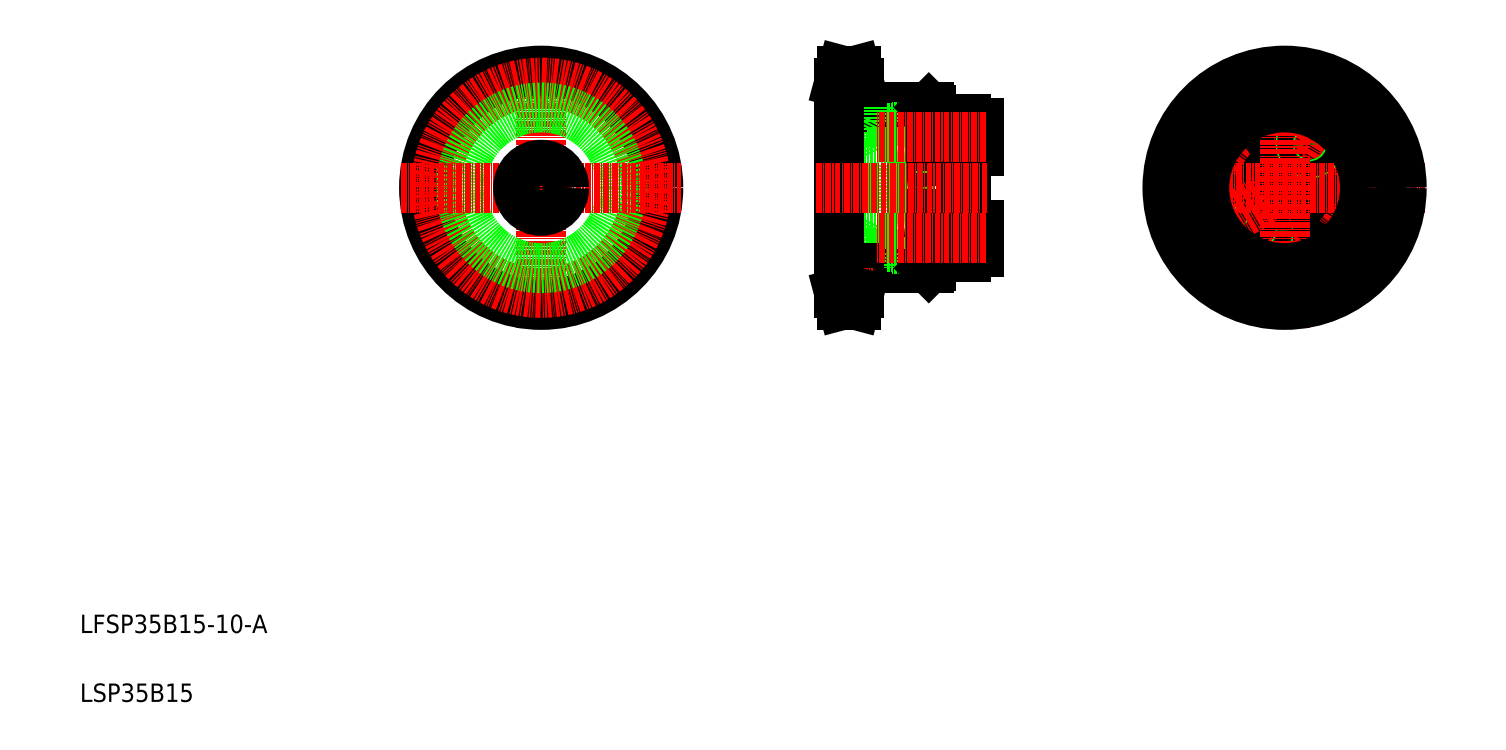
<metadata>
{"format":"dxf","ext":"dxf","renderer":"ezdxf+matplotlib","layout":"modelspace","background":"white","min_lineweight":24,"dpi":150}
</metadata>
<code>
0
SECTION
2
ENTITIES
0
TEXT
8
0
10
10
20
25
30
0
40
4
1
LFSP35B15-10-A
0
TEXT
8
0
10
10
20
10
30
0
40
4
1
LSP35B15
0
LINE
8
CENTER
10
110.5
20
152.5
30
0
11
110.5
21
91.47
31
0
0
CIRCLE
8
0
10
110.5
20
122
30
0
40
25.5
0
CIRCLE
8
CENTER
10
110.5
20
122
30
0
40
22.91
0
CIRCLE
8
0
10
110.5
20
122
30
0
40
17.5
0
LINE
8
CENTER
10
79.96
20
122
30
0
11
141
21
122
31
0
0
CIRCLE
8
0
10
110.5
20
122
30
0
40
5
0
LINE
8
0
10
175.4
20
144.9
30
0
11
176.1
21
147.5
31
0
0
LINE
8
0
10
179.7
20
144.9
30
0
11
179
21
147.5
31
0
0
LINE
8
0
10
202.9
20
137
30
0
11
197.9
21
137
31
0
0
LINE
8
0
10
202.9
20
135.2
30
0
11
197.9
21
135.2
31
0
0
LINE
8
0
10
197.9
20
135
30
0
11
202.9
21
135
31
0
0
LINE
8
0
10
202.9
20
130.7
30
0
11
197.9
21
130.7
31
0
0
LINE
8
0
10
197.9
20
131
30
0
11
202.9
21
131
31
0
0
LINE
8
0
10
202.9
20
117
30
0
11
186.4
21
117
31
0
0
LINE
8
0
10
202.9
20
127
30
0
11
186.4
21
127
31
0
0
LINE
8
0
10
202.9
20
113.2
30
0
11
197.9
21
113.2
31
0
0
LINE
8
0
10
197.9
20
113
30
0
11
202.9
21
113
31
0
0
LINE
8
0
10
202.9
20
107
30
0
11
197.9
21
107
31
0
0
LINE
8
0
10
202.9
20
108.7
30
0
11
197.9
21
108.7
31
0
0
LINE
8
0
10
197.9
20
109
30
0
11
202.8
21
109
31
0
0
LINE
8
0
10
186.4
20
127
30
0
11
186.4
21
117
31
0
0
LINE
8
0
10
186.9
20
127
30
0
11
186.9
21
117
31
0
0
LINE
8
0
10
179.7
20
107.7
30
0
11
184.1
21
107.7
31
0
0
LINE
8
0
10
184.1
20
104.5
30
0
11
179.7
21
104.5
31
0
0
LINE
8
0
10
186.4
20
117
30
0
11
175.4
21
117
31
0
0
LINE
8
0
10
179.7
20
104.5
30
0
11
179.7
21
107.7
31
0
0
LINE
8
0
10
184.1
20
104.5
30
0
11
194.9
21
104.5
31
0
0
LINE
8
0
10
186.4
20
117
30
0
11
195.4
21
116.2
31
0
0
LINE
8
0
10
195.4
20
113
30
0
11
185.9
21
113
31
0
0
LINE
8
0
10
195.4
20
113.2
30
0
11
186.9
21
113.2
31
0
0
LINE
8
0
10
195.4
20
109
30
0
11
185.9
21
109
31
0
0
LINE
8
0
10
195.4
20
108.7
30
0
11
186.9
21
108.7
31
0
0
LINE
8
0
10
184.1
20
107.7
30
0
11
184.1
21
104.5
31
0
0
LINE
8
0
10
184.9
20
111
30
0
11
185.9
21
113
31
0
0
LINE
8
0
10
185.9
20
109
30
0
11
184.9
21
111
31
0
0
LINE
8
0
10
186.9
20
108.7
30
0
11
186.9
21
113.2
31
0
0
LINE
8
0
10
185.9
20
109
30
0
11
185.9
21
113
31
0
0
LINE
8
0
10
194.9
20
104.5
30
0
11
195.4
21
105
31
0
0
LINE
8
0
10
195.4
20
105
30
0
11
195.4
21
109
31
0
0
LINE
8
0
10
195.4
20
116.2
30
0
11
197.9
21
116
31
0
0
LINE
8
0
10
197.9
20
107
30
0
11
197.9
21
109
31
0
0
LINE
8
0
10
200.4
20
109
30
0
11
200.4
21
113
31
0
0
LINE
8
0
10
195.4
20
113
30
0
11
197.9
21
113
31
0
0
LINE
8
0
10
195.4
20
109
30
0
11
197.9
21
109
31
0
0
LINE
8
0
10
195.4
20
116.2
30
0
11
195.4
21
113
31
0
0
LINE
8
0
10
197.9
20
116
30
0
11
197.9
21
113
31
0
0
LINE
8
0
10
179.7
20
136.2
30
0
11
184.1
21
136.2
31
0
0
LINE
8
0
10
184.1
20
139.5
30
0
11
179.7
21
139.5
31
0
0
LINE
8
0
10
175.4
20
127
30
0
11
186.4
21
127
31
0
0
LINE
8
CENTER
10
172.4
20
144.9
30
0
11
182.7
21
144.9
31
0
0
LINE
8
0
10
179.7
20
139.5
30
0
11
179.7
21
136.2
31
0
0
LINE
8
0
10
179.7
20
144.9
30
0
11
179.7
21
139.5
31
0
0
LINE
8
0
10
175.4
20
142.3
30
0
11
179.7
21
142.3
31
0
0
LINE
8
0
10
197.9
20
131
30
0
11
197.9
21
128
31
0
0
LINE
8
0
10
195.4
20
131
30
0
11
195.4
21
127.8
31
0
0
LINE
8
0
10
186.4
20
127
30
0
11
195.4
21
127.8
31
0
0
LINE
8
0
10
195.4
20
127.8
30
0
11
197.9
21
128
31
0
0
LINE
8
0
10
184.1
20
139.5
30
0
11
194.9
21
139.5
31
0
0
LINE
8
0
10
195.4
20
131
30
0
11
185.9
21
131
31
0
0
LINE
8
0
10
195.4
20
135
30
0
11
185.9
21
135
31
0
0
LINE
8
0
10
195.4
20
135.2
30
0
11
186.9
21
135.2
31
0
0
LINE
8
0
10
195.4
20
130.7
30
0
11
186.9
21
130.7
31
0
0
LINE
8
0
10
184.1
20
136.2
30
0
11
184.1
21
139.5
31
0
0
LINE
8
0
10
185.9
20
135
30
0
11
184.9
21
133
31
0
0
LINE
8
0
10
185.9
20
135
30
0
11
185.9
21
131
31
0
0
LINE
8
0
10
184.9
20
133
30
0
11
185.9
21
131
31
0
0
LINE
8
0
10
186.9
20
135.2
30
0
11
186.9
21
130.7
31
0
0
LINE
8
0
10
195.4
20
139
30
0
11
195.4
21
135.2
31
0
0
LINE
8
0
10
194.9
20
139.5
30
0
11
195.4
21
139
31
0
0
LINE
8
0
10
200.4
20
135
30
0
11
200.4
21
131
31
0
0
LINE
8
0
10
195.4
20
135
30
0
11
197.9
21
135
31
0
0
LINE
8
0
10
197.9
20
131
30
0
11
195.4
21
131
31
0
0
LINE
8
0
10
197.9
20
137
30
0
11
197.9
21
135
31
0
0
LINE
8
0
10
202.9
20
137
30
0
11
202.9
21
107
31
0
0
LINE
8
0
10
205.9
20
108
30
0
11
205.9
21
114
31
0
0
LINE
8
0
10
205.9
20
114
30
0
11
202.9
21
114
31
0
0
LINE
8
0
10
205.9
20
108
30
0
11
202.9
21
108
31
0
0
LINE
8
0
10
205.9
20
136
30
0
11
205.9
21
130
31
0
0
LINE
8
0
10
205.9
20
130
30
0
11
202.9
21
130
31
0
0
LINE
8
0
10
205.9
20
136
30
0
11
202.9
21
136
31
0
0
LINE
8
0
10
176.1
20
147.5
30
0
11
179
21
147.5
31
0
0
LINE
8
0
10
179.7
20
99.07
30
0
11
179.7
21
104.5
31
0
0
LINE
8
0
10
175.4
20
101.7
30
0
11
179.7
21
101.7
31
0
0
LINE
8
CENTER
10
172.4
20
99.07
30
0
11
182.7
21
99.07
31
0
0
LINE
8
0
10
175.4
20
99.07
30
0
11
176.1
21
96.47
31
0
0
LINE
8
0
10
179.7
20
99.07
30
0
11
179
21
96.47
31
0
0
LINE
8
0
10
176.1
20
96.47
30
0
11
179
21
96.47
31
0
0
LINE
8
0
10
175.4
20
99.07
30
0
11
175.4
21
144.9
31
0
0
LINE
8
CENTER
10
170.4
20
122
30
0
11
207.9
21
122
31
0
0
LINE
8
CENTER
10
207.4
20
111
30
0
11
183.4
21
111
31
0
0
LINE
8
CENTER
10
207.4
20
133
30
0
11
183.4
21
133
31
0
0
LINE
8
CENTER
10
288.6
20
112.6
30
0
11
275.2
21
120.3
31
0
0
CIRCLE
8
0
10
272.4
20
122
30
0
40
15
0
LINE
8
CENTER
10
265.4
20
109.9
30
0
11
268.4
21
115
31
0
0
CIRCLE
8
CENTER
10
272.4
20
122
30
0
40
11
0
CIRCLE
8
0
10
272.4
20
122
30
0
40
5
0
CIRCLE
8
0
10
266.9
20
112.4
30
0
40
2
0
CIRCLE
8
0
10
266.9
20
112.4
30
0
40
1.65
0
CIRCLE
8
0
10
262.8
20
116.5
30
0
40
3
0
LINE
8
CENTER
10
256.1
20
112.6
30
0
11
268
21
119.5
31
0
0
CIRCLE
8
0
10
281.9
20
116.5
30
0
40
3
0
CIRCLE
8
0
10
272.4
20
133
30
0
40
3
0
LINE
8
CENTER
10
279.4
20
134.1
30
0
11
276.4
21
128.9
31
0
0
CIRCLE
8
0
10
277.9
20
131.5
30
0
40
2
0
CIRCLE
8
0
10
277.9
20
131.5
30
0
40
1.65
0
LINE
8
CENTER
10
272.4
20
152.5
30
0
11
272.4
21
91.47
31
0
0
LINE
8
CENTER
10
241.9
20
122
30
0
11
302.9
21
122
31
0
0
CIRCLE
8
CENTER
10
272.4
20
122
30
0
40
22.91
0
CIRCLE
8
0
10
272.4
20
122
30
0
40
25.5
0
CIRCLE
8
0
10
272.4
20
122
30
0
40
17.5
0
ENDSEC
0
EOF

</code>
